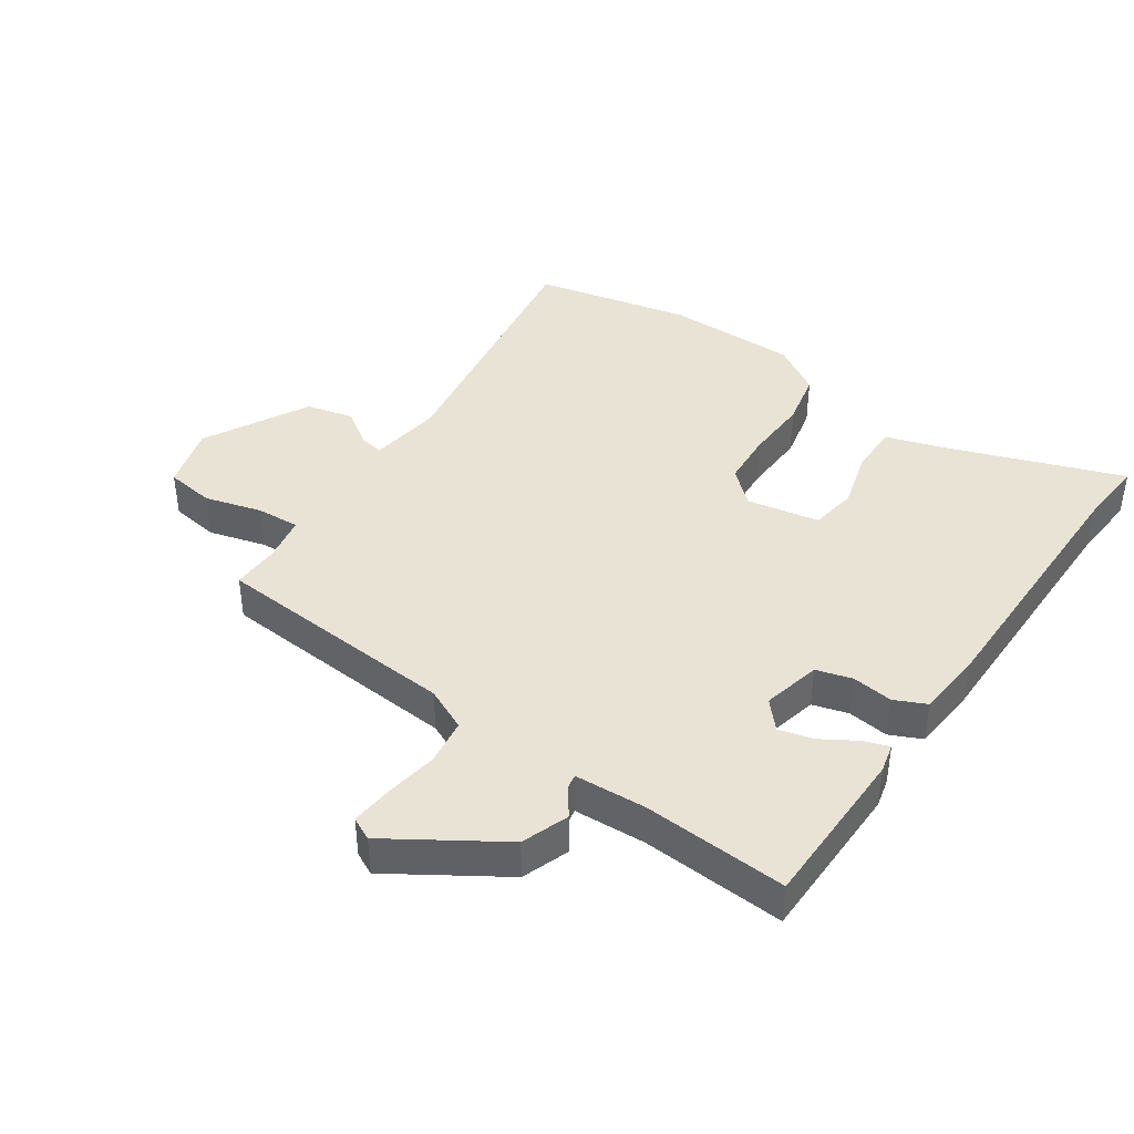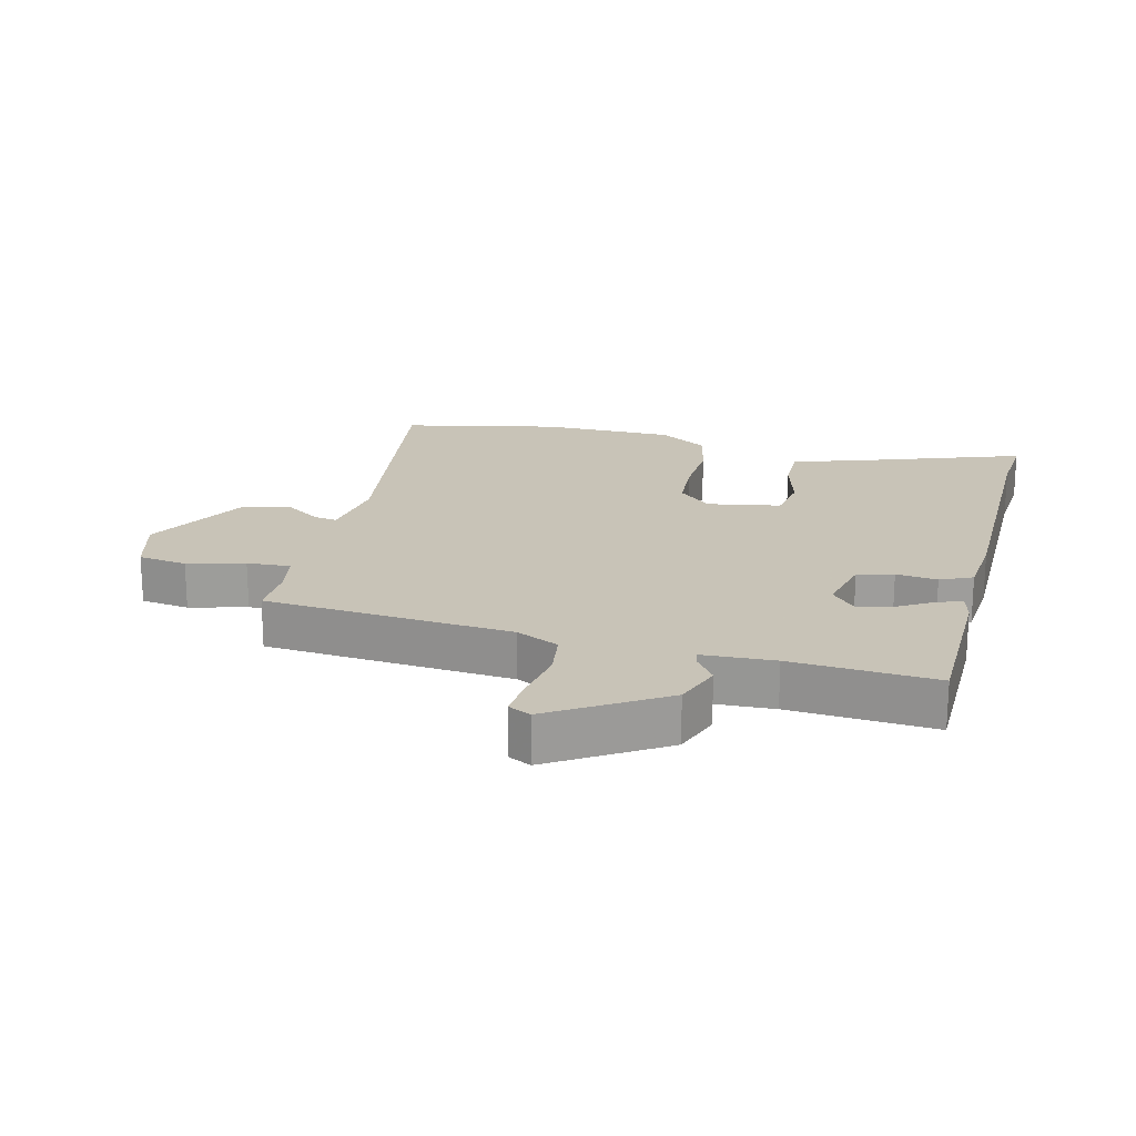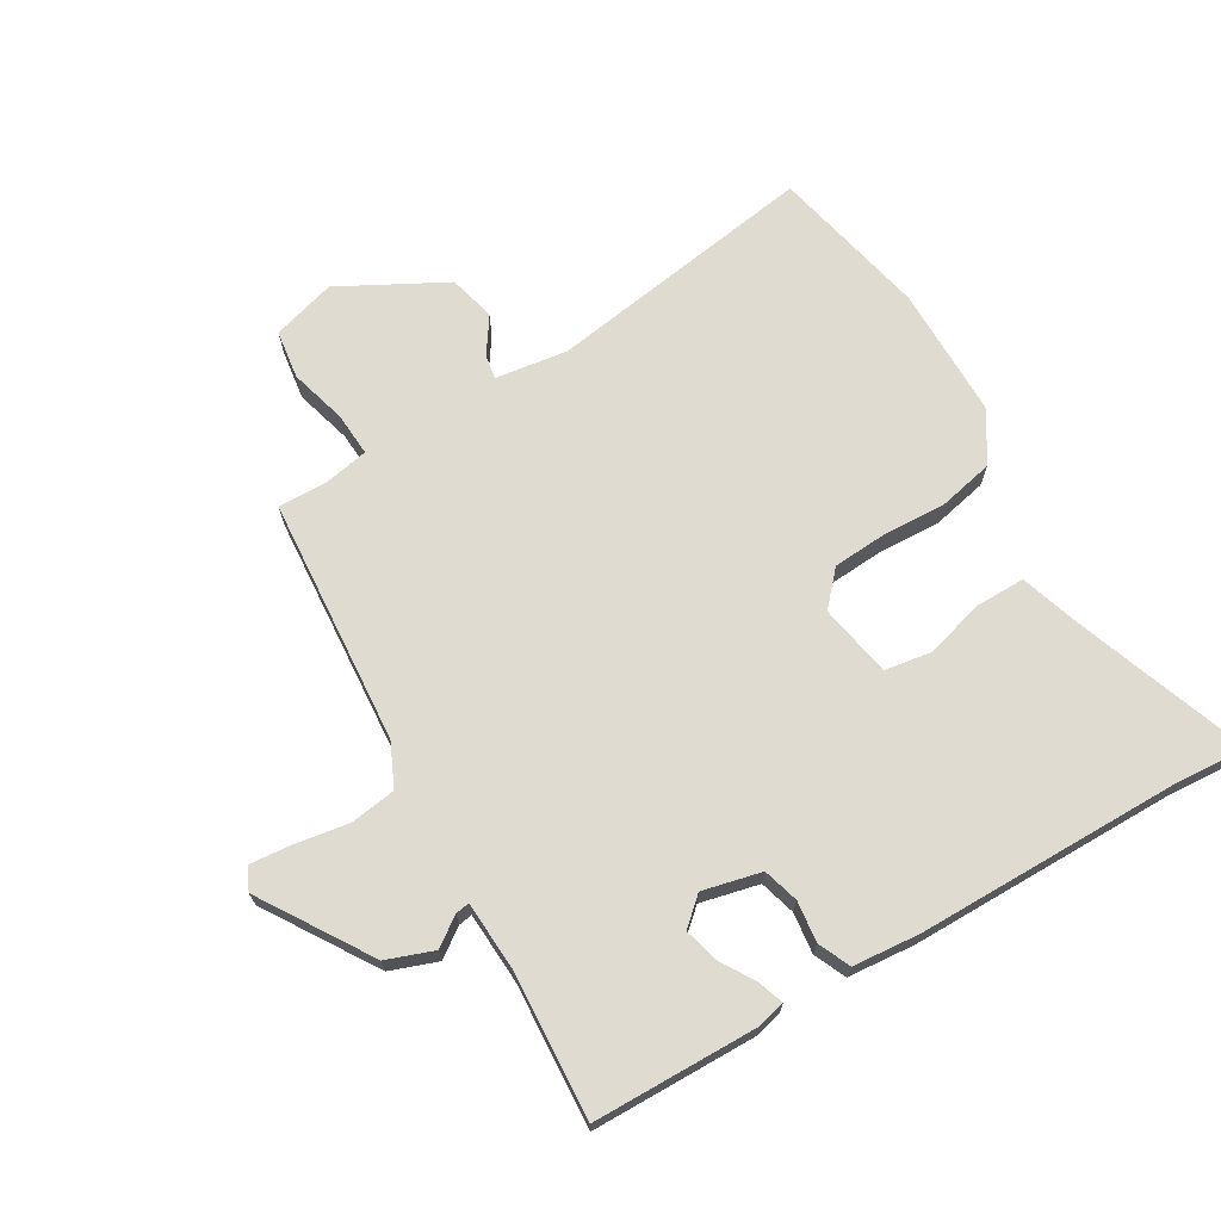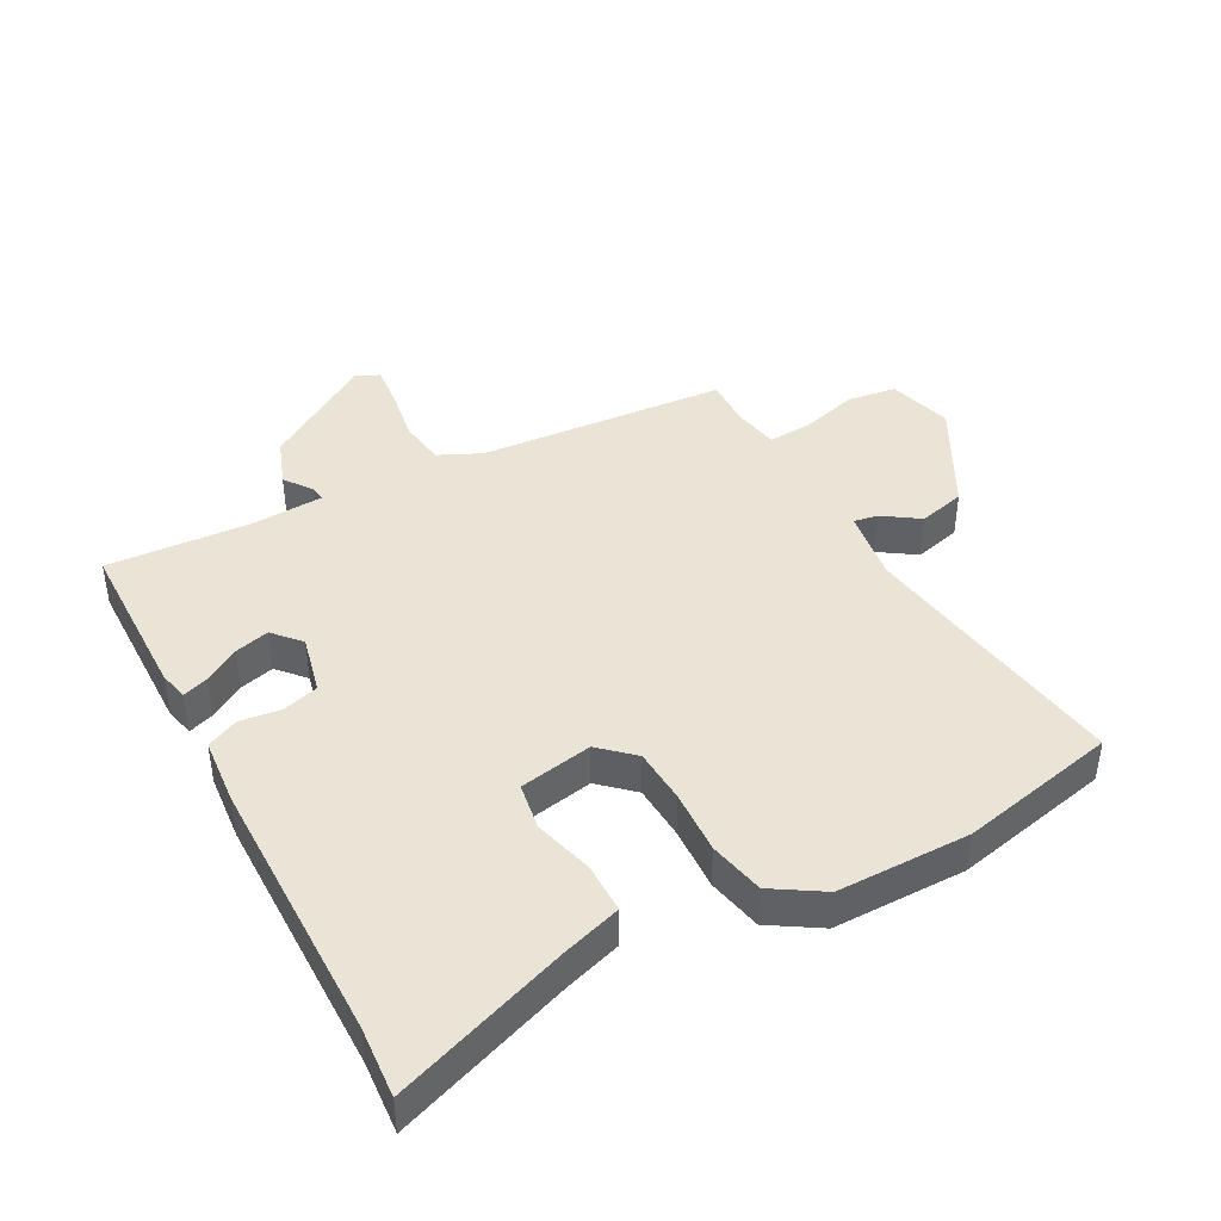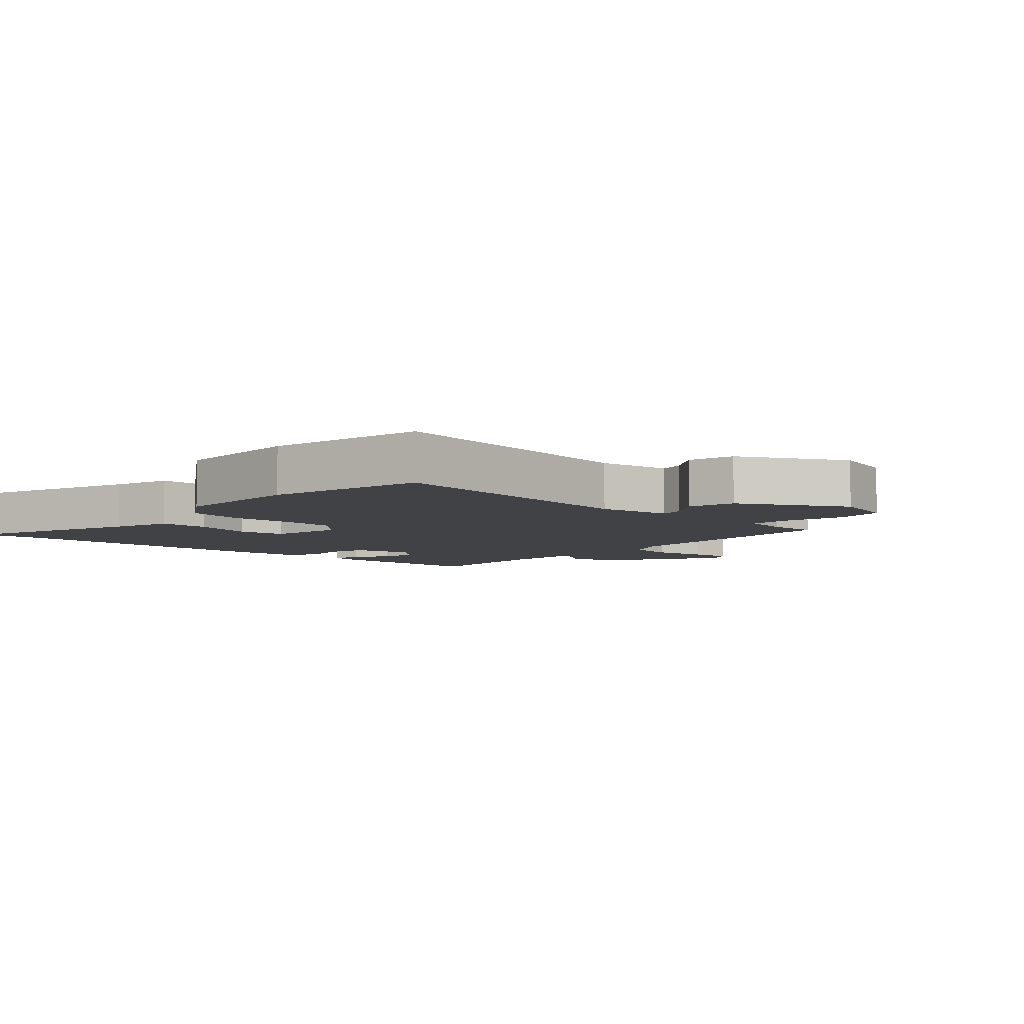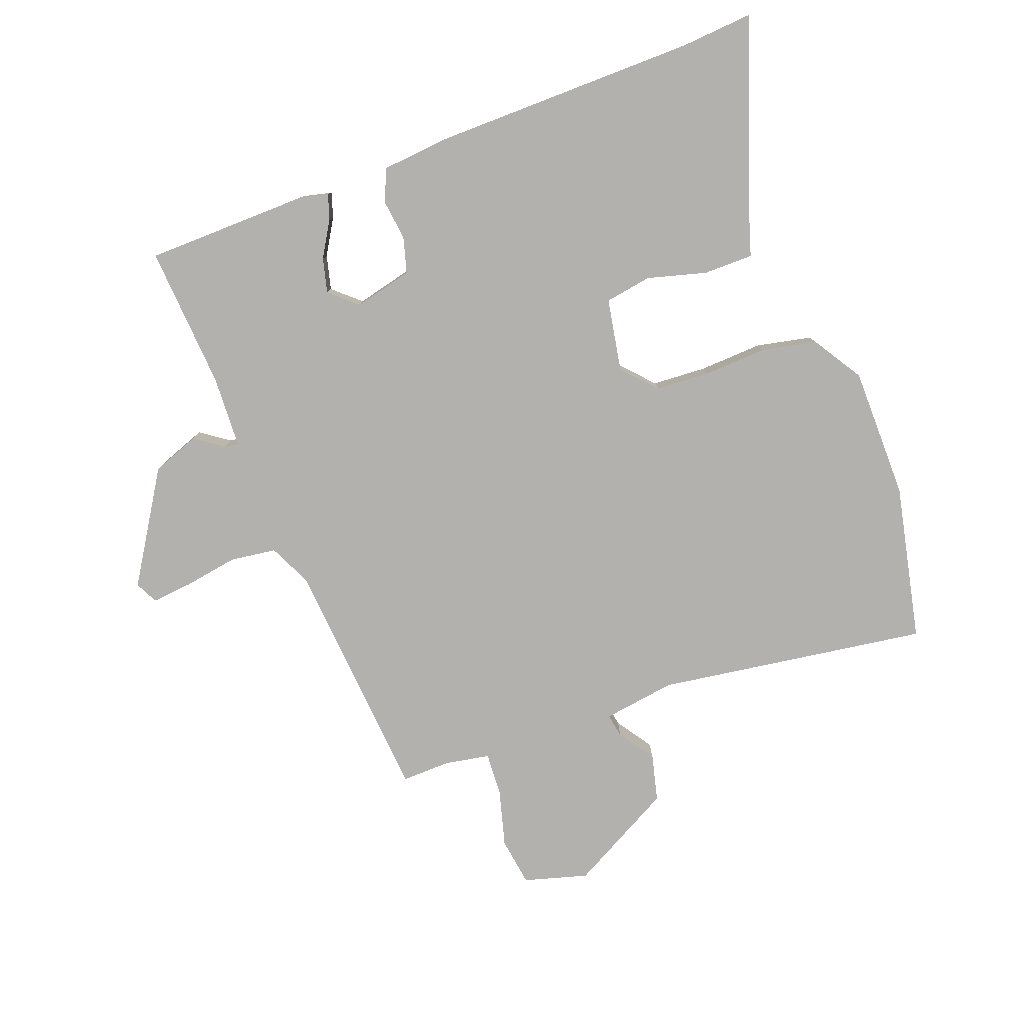
<metadata>
{"format":"obj","ext":"obj","renderer":"f3d","projection":"perspective","resolution":1024,"background":"white","views":[{"elev":41.2,"azim":33.4,"up":"+Y"},{"elev":19.8,"azim":13.3,"up":"+Y"},{"elev":69.8,"azim":58.5,"up":"+Y"},{"elev":42.6,"azim":150.8,"up":"+Y"},{"elev":-6.1,"azim":-133.1,"up":"+Y"},{"elev":-79.3,"azim":109.8,"up":"+Y"}]}
</metadata>
<code>
v 0.469 0.07 0.489
v 0.477 0.07 0.233
v 0.467 0.07 0.188
v 0.427 0.07 0.201
v 0.372 0.07 0.233
v 0.318 0.07 0.246
v 0.281 0.07 0.203
v 0.304 0.07 0.112
v 0.36 0.07 0.097
v 0.424 0.07 0.106
v 0.474 0.07 0.084
v 0.485 0.07 -0.02
v 0.494 0.07 -0.437
v 0.504 0.07 -0.547
v 0.23 0.07 -0.454
v 0.139 0.07 -0.427
v 0.138 0.07 -0.349
v 0.162 0.07 -0.257
v 0.149 0.07 -0.184
v 0.035 0.07 -0.165
v -0.016 0.07 -0.213
v -0.02 0.07 -0.298
v -0.014 0.07 -0.397
v -0.031 0.07 -0.483
v -0.108 0.07 -0.533
v -0.314 0.07 -0.537
v -0.559 0.07 -0.488
v -0.502 0.07 -0.064
v -0.52 0.07 0.049
v -0.557 0.07 0.042
v -0.613 0.07 0.003
v -0.686 0.07 0.02
v -0.776 0.07 0.182
v -0.749 0.07 0.282
v -0.673 0.07 0.294
v -0.584 0.07 0.271
v -0.516 0.07 0.268
v -0.504 0.07 0.338
v -0.507 0.07 0.415
v -0.122 0.07 0.451
v -0.056 0.07 0.483
v -0.047 0.07 0.555
v -0.062 0.07 0.639
v -0.069 0.07 0.703
v -0.034 0.07 0.721
v 0.139 0.07 0.615
v 0.167 0.07 0.542
v 0.136 0.07 0.497
v 0.133 0.07 0.475
v 0.245 0.07 0.471
v 0.469 0 0.489
v 0.477 0 0.233
v 0.467 0 0.188
v 0.427 0 0.201
v 0.372 0 0.233
v 0.318 0 0.246
v 0.281 0 0.203
v 0.304 0 0.112
v 0.36 0 0.097
v 0.424 0 0.106
v 0.474 0 0.084
v 0.485 0 -0.02
v 0.494 0 -0.437
v 0.504 0 -0.547
v 0.23 0 -0.454
v 0.139 0 -0.427
v 0.138 0 -0.349
v 0.162 0 -0.257
v 0.149 0 -0.184
v 0.035 0 -0.165
v -0.016 0 -0.213
v -0.02 0 -0.298
v -0.014 0 -0.397
v -0.031 0 -0.483
v -0.108 0 -0.533
v -0.314 0 -0.537
v -0.559 0 -0.488
v -0.502 0 -0.064
v -0.52 0 0.049
v -0.557 0 0.042
v -0.613 0 0.003
v -0.686 0 0.02
v -0.776 0 0.182
v -0.749 0 0.282
v -0.673 0 0.294
v -0.584 0 0.271
v -0.516 0 0.268
v -0.504 0 0.338
v -0.507 0 0.415
v -0.122 0 0.451
v -0.056 0 0.483
v -0.047 0 0.555
v -0.062 0 0.639
v -0.069 0 0.703
v -0.034 0 0.721
v 0.139 0 0.615
v 0.167 0 0.542
v 0.136 0 0.497
v 0.133 0 0.475
v 0.245 0 0.471
f 45 46 47 48
f 45 48 49
f 42 43 44 45
f 42 45 49
f 41 42 49
f 40 41 49
f 38 39 40
f 37 38 40 49
f 33 34 35 36
f 33 36 37
f 30 31 32 33
f 29 30 33 37
f 28 29 37 49
f 22 23 24 25
f 21 22 25 26
f 15 16 17 18
f 13 14 15 18
f 13 18 19
f 12 13 19
f 9 10 11 12
f 8 9 12 19
f 7 8 19 20
f 2 3 4 5
f 50 1 2 5
f 50 5 6
f 49 50 6 7
f 21 26 27 28
f 21 28 49
f 7 20 21 49
f 98 97 96 95
f 99 98 95
f 95 94 93 92
f 99 95 92
f 99 92 91
f 99 91 90
f 90 89 88
f 99 90 88 87
f 86 85 84 83
f 87 86 83
f 83 82 81 80
f 87 83 80 79
f 99 87 79 78
f 75 74 73 72
f 76 75 72 71
f 68 67 66 65
f 68 65 64 63
f 69 68 63
f 69 63 62
f 62 61 60 59
f 69 62 59 58
f 70 69 58 57
f 55 54 53 52
f 55 52 51 100
f 56 55 100
f 57 56 100 99
f 78 77 76 71
f 99 78 71
f 99 71 70 57
f 1 51 52 2
f 2 52 53 3
f 3 53 54 4
f 4 54 55 5
f 5 55 56 6
f 6 56 57 7
f 7 57 58 8
f 8 58 59 9
f 9 59 60 10
f 10 60 61 11
f 11 61 62 12
f 12 62 63 13
f 13 63 64 14
f 14 64 65 15
f 15 65 66 16
f 16 66 67 17
f 17 67 68 18
f 18 68 69 19
f 19 69 70 20
f 20 70 71 21
f 21 71 72 22
f 22 72 73 23
f 23 73 74 24
f 24 74 75 25
f 25 75 76 26
f 26 76 77 27
f 27 77 78 28
f 28 78 79 29
f 29 79 80 30
f 30 80 81 31
f 31 81 82 32
f 32 82 83 33
f 33 83 84 34
f 34 84 85 35
f 35 85 86 36
f 36 86 87 37
f 37 87 88 38
f 38 88 89 39
f 39 89 90 40
f 40 90 91 41
f 41 91 92 42
f 42 92 93 43
f 43 93 94 44
f 44 94 95 45
f 45 95 96 46
f 46 96 97 47
f 47 97 98 48
f 48 98 99 49
f 49 99 100 50
f 50 100 51 1

</code>
